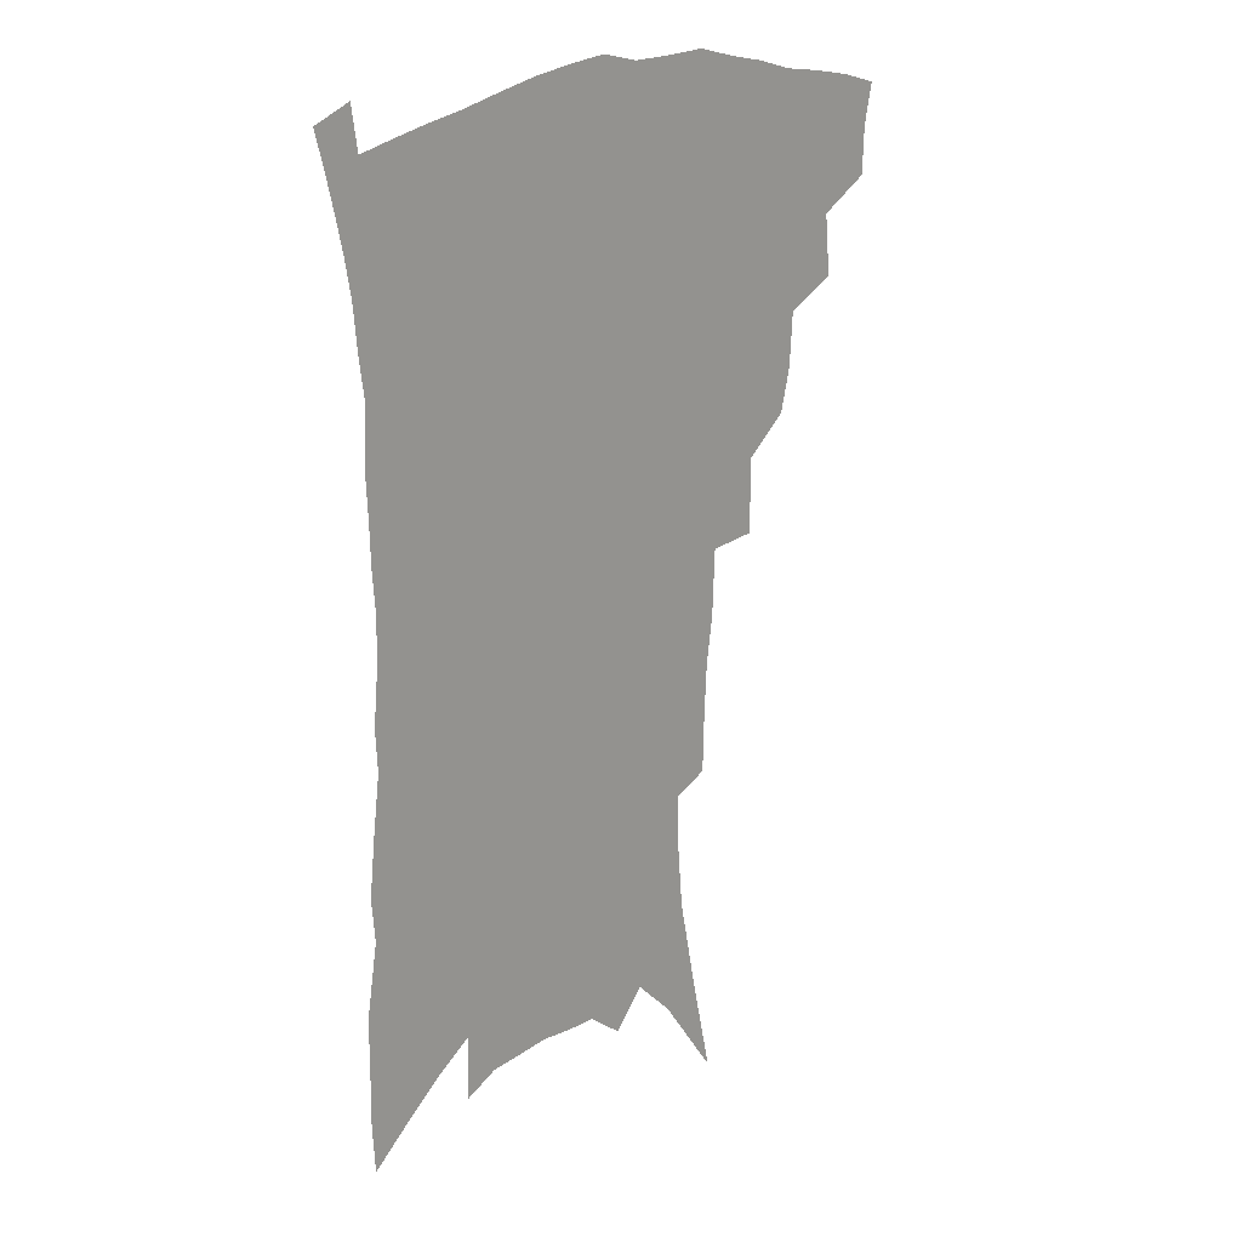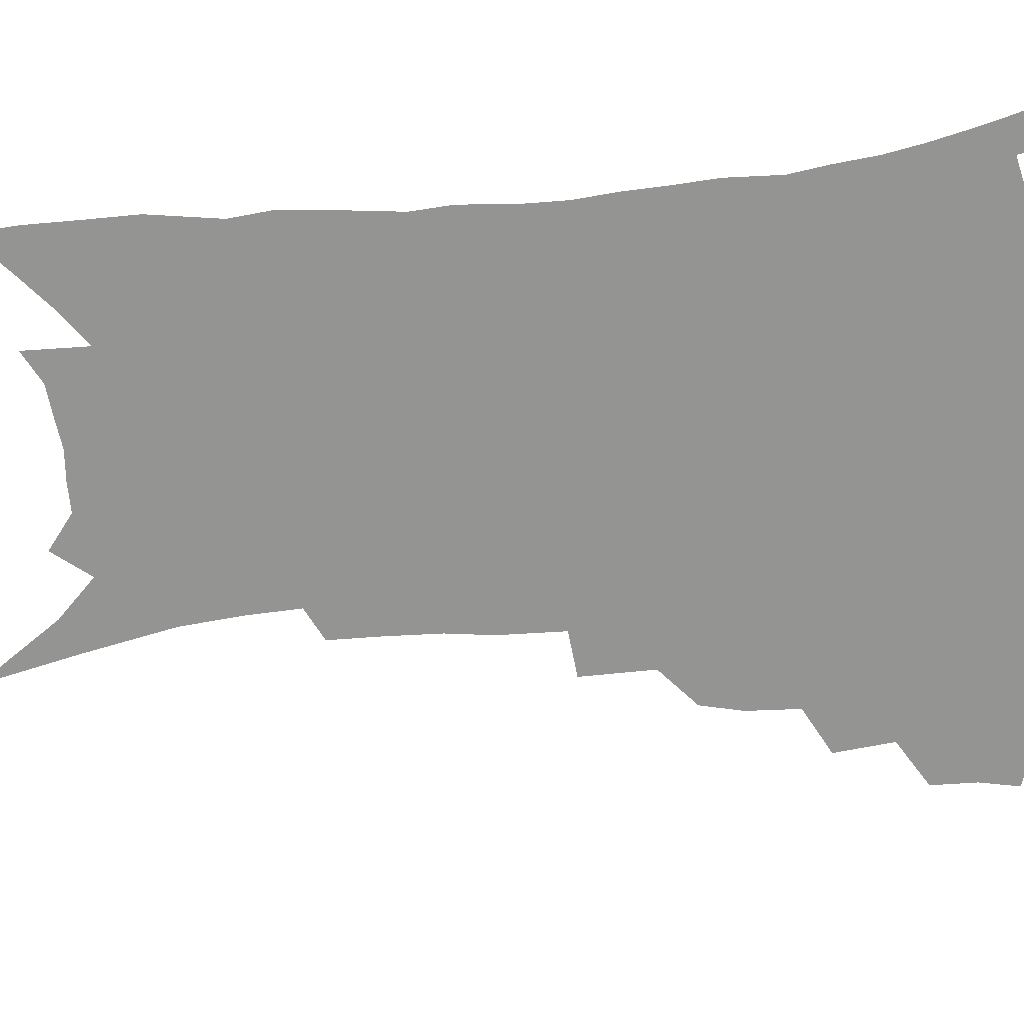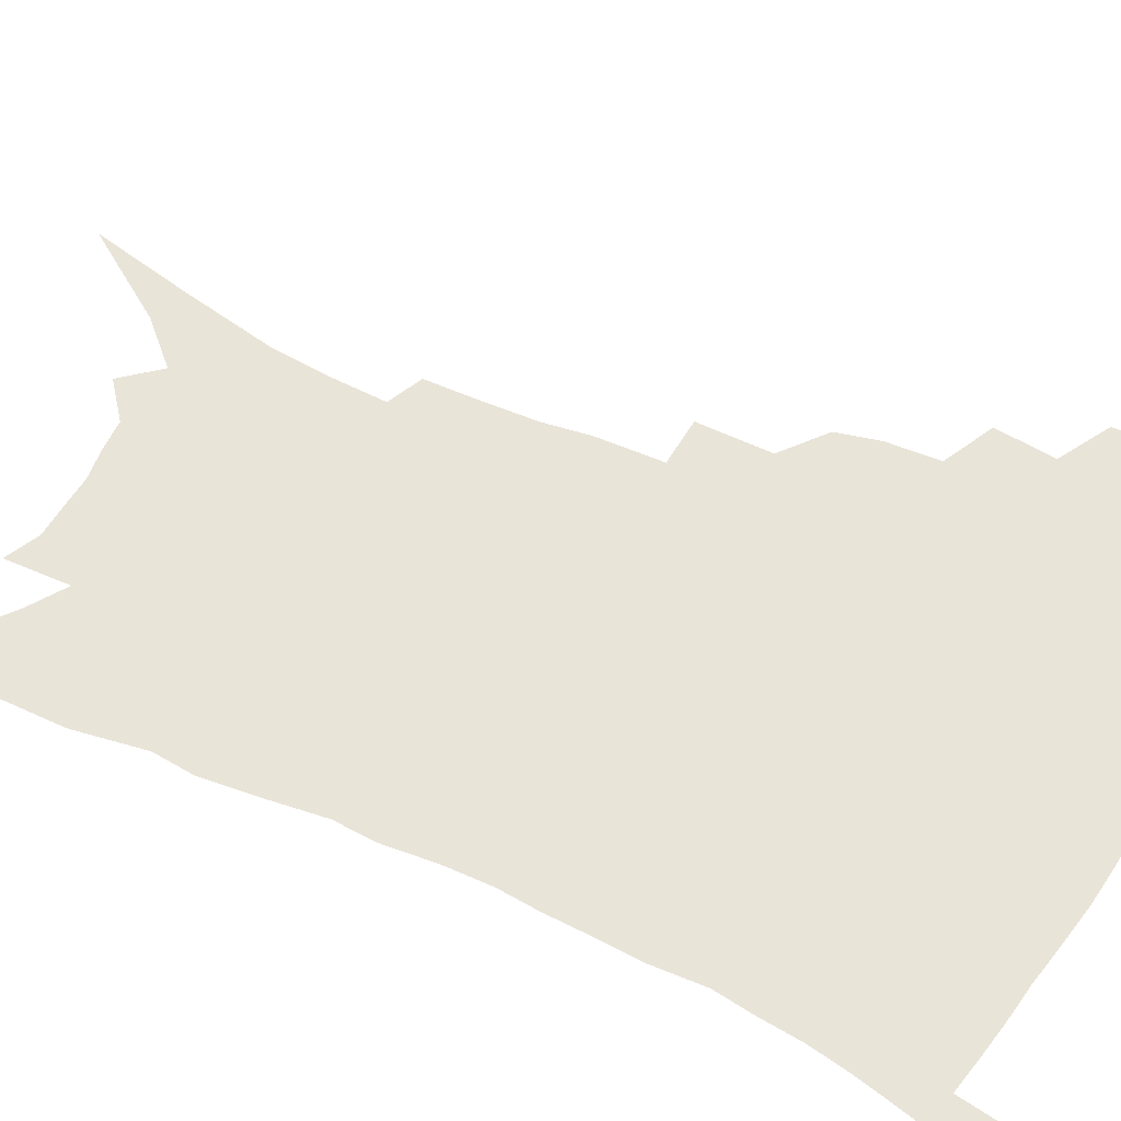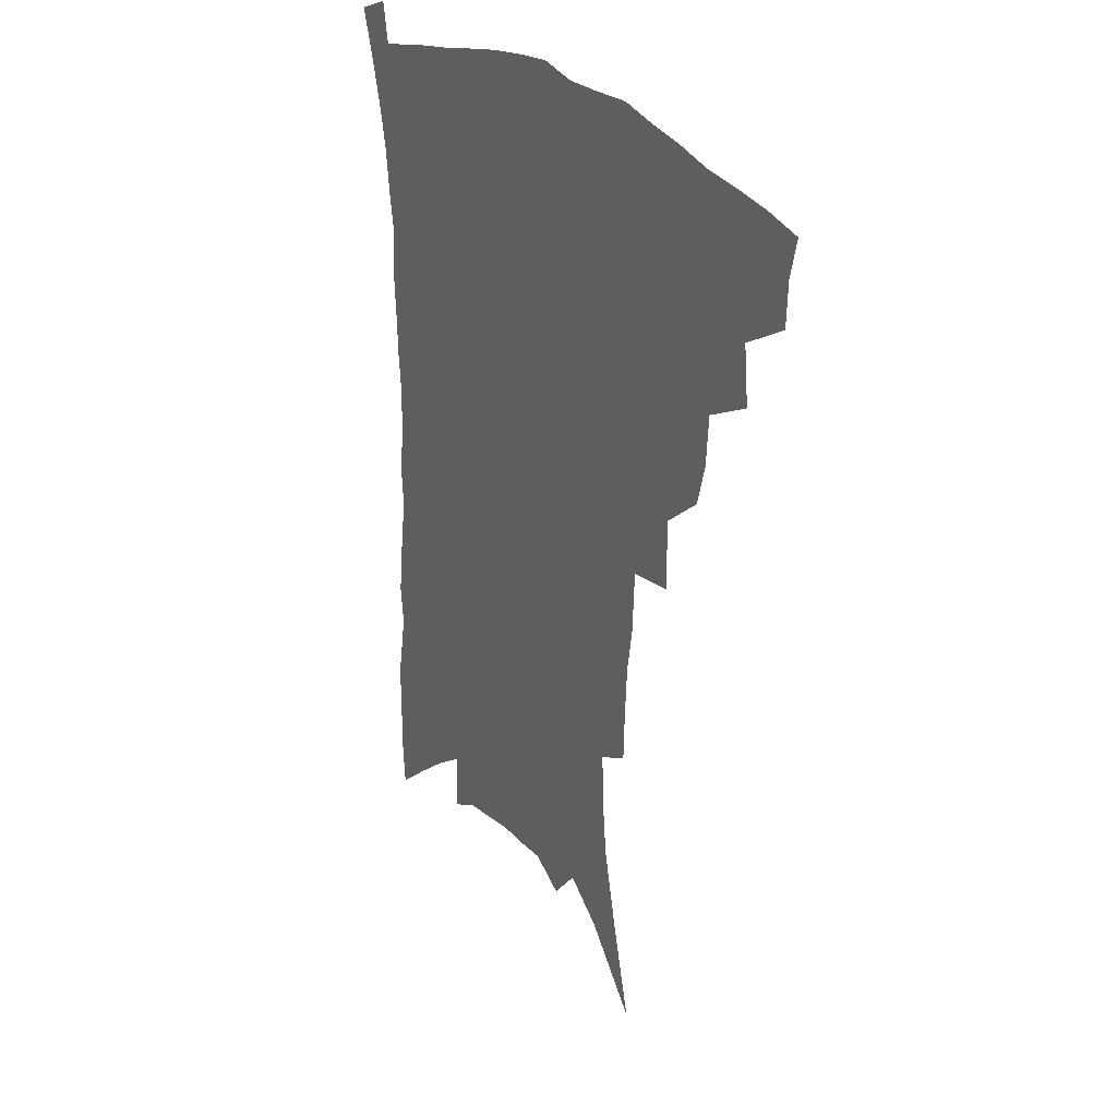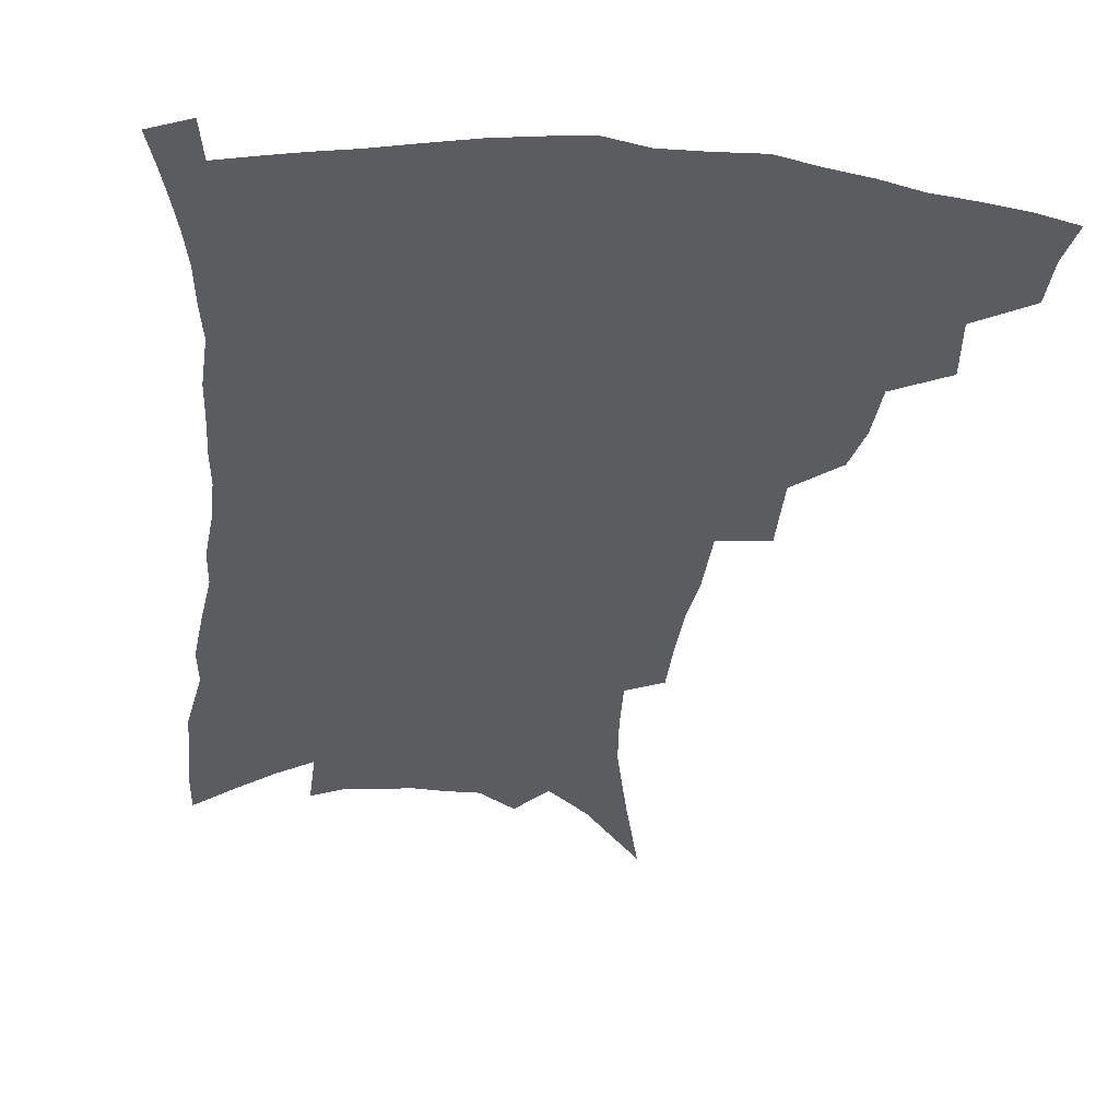
<metadata>
{"format":"obj","ext":"obj","renderer":"f3d","projection":"perspective","resolution":1024,"background":"white","views":[{"elev":20.7,"azim":135.3,"up":"+Y"},{"elev":-67.0,"azim":95.8,"up":"+Z"},{"elev":60.3,"azim":115.6,"up":"+Z"},{"elev":29.4,"azim":-126.6,"up":"+Y"},{"elev":-34.2,"azim":174.7,"up":"+Z"}]}
</metadata>
<code>
v 449.4 391 0
v 448.8 407.5 0
v 445.8 421.8 0
v 465 358.9 0
v 467.1 380.4 0
v 464.5 395 0
v 463.2 410.2 0
v 459.4 425.8 0
v 487.6 315.4 0
v 483.9 330.7 0
v 482.8 349.6 0
v 483.6 369.9 0
v 481.7 384.6 0
v 479.4 398.8 0
v 477 412.8 0
v 473.4 428.5 0
v 502.2 276.2 0
v 502.3 302.7 0
v 501.4 325 0
v 499.7 341.5 0
v 499.1 359.3 0
v 497.6 373.9 0
v 495.7 388 0
v 493.4 401.7 0
v 490.7 415.6 0
v 487.6 430.6 0
v 524.1 194.6 0
v 523.6 214.3 0
v 522.6 233.7 0
v 520.3 250.8 0
v 519.3 274.5 0
v 517 294.1 0
v 515.5 313 0
v 513.3 328.1 0
v 512.5 344.9 0
v 512.2 362.4 0
v 511.1 377 0
v 509.2 390.6 0
v 507.1 404 0
v 504.7 417.5 0
v 501.1 434.6 0
v 519.5 77.24 0
v 527.4 113.8 0
v 533.9 146.7 0
v 535.7 168.3 0
v 536.4 188.6 0
v 536.8 211.4 0
v 535.7 229.8 0
v 534.2 247.7 0
v 532.5 266.4 0
v 531.1 285.4 0
v 529.8 304.1 0
v 529.3 322.6 0
v 528.4 337.9 0
v 526.5 351.2 0
v 526 366.8 0
v 524.4 379.8 0
v 522.4 393 0
v 520.4 406.4 0
v 518.1 420.2 0
v 514.9 437.5 0
v 540.5 108 0
v 544.6 136.1 0
v 547.6 161.7 0
v 548.2 182 0
v 547.6 200.2 0
v 548.2 224.2 0
v 546.4 239.4 0
v 544.9 256.4 0
v 543.7 274.8 0
v 542.1 290.7 0
v 541.5 309.9 0
v 540.7 324.7 0
v 540.3 341.2 0
v 539.3 355 0
v 538.4 368.7 0
v 538.1 382.4 0
v 535.7 395.1 0
v 534.1 408.3 0
v 531.7 423 0
v 528.5 441.1 0
v 554.5 122.2 0
v 558.8 152.6 0
v 559.8 174.4 0
v 559 191.1 0
v 559 212.1 0
v 558.5 232.1 0
v 557 247.6 0
v 556.1 265.6 0
v 554.4 279.6 0
v 553.3 296.2 0
v 552.4 311.2 0
v 552.5 329 0
v 552.2 344.1 0
v 551.4 357.2 0
v 550.7 370.2 0
v 550.4 383.8 0
v 549.2 396.3 0
v 548.2 409 0
v 546 423.6 0
v 543.3 440.5 0
v 565.2 108.9 0
v 568.3 137 0
v 569.7 159.3 0
v 570.2 180.9 0
v 569.7 199.1 0
v 569 218 0
v 568.1 235.6 0
v 567 251.9 0
v 566.2 268.7 0
v 565.3 284.7 0
v 564.4 299.9 0
v 564.5 318 0
v 563.6 330.6 0
v 564 347.1 0
v 563.3 359.1 0
v 563.4 372.7 0
v 562.7 384.9 0
v 561.7 397.3 0
v 561 410.1 0
v 559.8 423.8 0
v 557.4 440.5 0
v 577.7 118.8 0
v 579.5 142.9 0
v 580.3 165.6 0
v 580 182.7 0
v 579.5 201.7 0
v 578.8 222.6 0
v 578.1 242 0
v 577 255.4 0
v 576.6 272.1 0
v 575.8 286.9 0
v 575.2 302 0
v 575.3 320 0
v 575.3 334.8 0
v 575.2 347.7 0
v 575.1 360.4 0
v 575.5 374.1 0
v 574.8 385.8 0
v 574.8 398.1 0
v 574 411 0
v 573 424.7 0
v 570.9 443.7 0
v 588.7 118.8 0
v 590.1 146.1 0
v 590.3 166.5 0
v 590 185.7 0
v 589.5 205.5 0
v 588.9 220.1 0
v 587.3 246 0
v 587.2 258.9 0
v 586.9 273.4 0
v 586.3 289.5 0
v 585.9 304.5 0
v 585.9 321 0
v 586.1 335.7 0
v 586.4 348.4 0
v 586.5 360.6 0
v 586.9 374 0
v 587.2 386 0
v 587.3 398.2 0
v 587.3 410.7 0
v 586.3 425.5 0
v 585 442.3 0
v 599.9 119.8 0
v 600.5 146.2 0
v 600.4 166.9 0
v 600 187.5 0
v 599.4 206.2 0
v 598.9 220.8 0
v 598.6 238 0
v 597.7 254.5 0
v 596.9 274.2 0
v 596.6 290.7 0
v 596.4 305.5 0
v 596.5 321.2 0
v 596.9 334.1 0
v 597.4 348.9 0
v 598 361.3 0
v 598.7 374 0
v 599.4 386 0
v 599.8 398.1 0
v 600 410.8 0
v 599.8 424.8 0
v 599.2 440.2 0
v 611.1 118.5 0
v 611 145.1 0
v 610.8 164.2 0
v 610.2 185.5 0
v 609.5 204.4 0
v 608.9 223.7 0
v 608.4 240.9 0
v 607.6 259.4 0
v 607.2 273.6 0
v 606.7 290.5 0
v 606.8 305.1 0
v 607.1 319.5 0
v 607.5 334.5 0
v 608.2 347.6 0
v 609.1 361.2 0
v 610.1 373.6 0
v 611.2 385.4 0
v 612.6 397.3 0
v 613.7 409.2 0
v 613.8 422.6 0
v 613.8 437 0
v 622.5 117.5 0
v 622.1 139.8 0
v 621.3 162.7 0
v 620.8 181.7 0
v 619.7 202.5 0
v 618.7 222.9 0
v 618.2 240.2 0
v 617.7 256.4 0
v 617.2 272.7 0
v 617.3 287.1 0
v 617.2 302.8 0
v 617.8 316.4 0
v 617.7 334.4 0
v 618.9 346.5 0
v 619.8 360.5 0
v 621.3 371.9 0
v 622.8 384.1 0
v 624.3 396 0
v 625.9 407.9 0
v 627.3 420.1 0
v 628.1 433.8 0
v 634.3 111.4 0
v 633.5 134.4 0
v 632.9 155.1 0
v 631.4 178.5 0
v 630.4 198.7 0
v 629.1 219.1 0
v 628.8 235.2 0
v 629.3 249.1 0
v 627.3 270.2 0
v 627.7 284.3 0
v 627.6 299.7 0
v 629.1 311.4 0
v 629.1 328.6 0
v 630.1 342.4 0
v 630.4 358.1 0
v 632.5 369.7 0
v 634.1 383.8 0
v 635.9 394.6 0
v 637.8 406.3 0
v 639.7 418.1 0
v 641 431.5 0
v 646.1 125.5 0
v 644.3 150 0
v 643.4 170.4 0
v 642 191.2 0
v 640.6 211.7 0
v 639.5 230.2 0
v 639.6 245.8 0
v 639.3 262.1 0
v 638.7 279 0
v 639.2 293.2 0
v 639.2 310 0
v 639.9 324.5 0
v 641.7 336.9 0
v 642.4 352.1 0
v 643.7 366.2 0
v 644.9 381.1 0
v 647.1 392.8 0
v 649.5 404.3 0
v 651.7 416.1 0
v 653.7 428.8 0
v 659.7 114.1 0
v 658.3 136.8 0
v 656.6 159.2 0
v 655.5 179.4 0
v 653.9 200 0
v 652.6 219.2 0
v 651.8 237.1 0
v 651.4 253.8 0
v 651.2 270.1 0
v 650.3 287.7 0
v 650.7 302.9 0
v 652.9 315.5 0
v 652.7 332.7 0
v 653.1 348.8 0
v 654.8 362.5 0
v 656.5 376.2 0
v 658.8 389.1 0
v 661.1 401.9 0
v 663.6 413.8 0
v 666.1 425.9 0
v 668.4 441 0
v 673.9 101.3 0
v 674.9 118.8 0
v 674.7 138.4 0
v 674.6 157 0
v 670.5 182.5 0
v 671.8 197.6 0
v 669.7 217.9 0
v 667.1 238.6 0
v 667.9 253.3 0
v 666.1 272.5 0
v 665.7 289.2 0
v 666.8 303.7 0
v 667.3 319.9 0
v 668 335.7 0
v 667 355.3 0
v 668.9 369.2 0
v 670.3 385 0
v 672.7 398.7 0
v 675.4 411.1 0
v 678.3 423.1 0
v 681.6 435.6 0
f 5 6 1
f 1 6 2
f 6 7 2
f 2 7 3
f 7 8 3
f 11 12 4
f 4 12 5
f 12 13 5
f 5 13 6
f 13 14 6
f 6 14 7
f 14 15 7
f 7 15 8
f 15 16 8
f 18 19 9
f 9 19 10
f 19 20 10
f 10 20 11
f 20 21 11
f 11 21 12
f 21 22 12
f 12 22 13
f 22 23 13
f 13 23 14
f 23 24 14
f 14 24 15
f 24 25 15
f 15 25 16
f 25 26 16
f 31 32 17
f 17 32 18
f 32 33 18
f 18 33 19
f 33 34 19
f 19 34 20
f 34 35 20
f 20 35 21
f 35 36 21
f 21 36 22
f 36 37 22
f 22 37 23
f 37 38 23
f 23 38 24
f 38 39 24
f 24 39 25
f 39 40 25
f 25 40 26
f 40 41 26
f 46 47 27
f 27 47 28
f 47 48 28
f 28 48 29
f 48 49 29
f 29 49 30
f 49 50 30
f 30 50 31
f 50 51 31
f 31 51 32
f 51 52 32
f 32 52 33
f 52 53 33
f 33 53 34
f 53 54 34
f 34 54 35
f 54 55 35
f 35 55 36
f 55 56 36
f 36 56 37
f 56 57 37
f 37 57 38
f 57 58 38
f 38 58 39
f 58 59 39
f 39 59 40
f 59 60 40
f 40 60 41
f 60 61 41
f 42 62 43
f 62 63 43
f 43 63 44
f 63 64 44
f 44 64 45
f 64 65 45
f 45 65 46
f 65 66 46
f 46 66 47
f 66 67 47
f 47 67 48
f 67 68 48
f 48 68 49
f 68 69 49
f 49 69 50
f 69 70 50
f 50 70 51
f 70 71 51
f 51 71 52
f 71 72 52
f 52 72 53
f 72 73 53
f 53 73 54
f 73 74 54
f 54 74 55
f 74 75 55
f 55 75 56
f 75 76 56
f 56 76 57
f 76 77 57
f 57 77 58
f 77 78 58
f 58 78 59
f 78 79 59
f 59 79 60
f 79 80 60
f 60 80 61
f 80 81 61
f 62 82 63
f 82 83 63
f 63 83 64
f 83 84 64
f 64 84 65
f 84 85 65
f 65 85 66
f 85 86 66
f 66 86 67
f 86 87 67
f 67 87 68
f 87 88 68
f 68 88 69
f 88 89 69
f 69 89 70
f 89 90 70
f 70 90 71
f 90 91 71
f 71 91 72
f 91 92 72
f 72 92 73
f 92 93 73
f 73 93 74
f 93 94 74
f 74 94 75
f 94 95 75
f 75 95 76
f 95 96 76
f 76 96 77
f 96 97 77
f 77 97 78
f 97 98 78
f 78 98 79
f 98 99 79
f 79 99 80
f 99 100 80
f 80 100 81
f 100 101 81
f 102 103 82
f 82 103 83
f 103 104 83
f 83 104 84
f 104 105 84
f 84 105 85
f 105 106 85
f 85 106 86
f 106 107 86
f 86 107 87
f 107 108 87
f 87 108 88
f 108 109 88
f 88 109 89
f 109 110 89
f 89 110 90
f 110 111 90
f 90 111 91
f 111 112 91
f 91 112 92
f 112 113 92
f 92 113 93
f 113 114 93
f 93 114 94
f 114 115 94
f 94 115 95
f 115 116 95
f 95 116 96
f 116 117 96
f 96 117 97
f 117 118 97
f 97 118 98
f 118 119 98
f 98 119 99
f 119 120 99
f 99 120 100
f 120 121 100
f 100 121 101
f 121 122 101
f 102 123 103
f 123 124 103
f 103 124 104
f 124 125 104
f 104 125 105
f 125 126 105
f 105 126 106
f 126 127 106
f 106 127 107
f 127 128 107
f 107 128 108
f 128 129 108
f 108 129 109
f 129 130 109
f 109 130 110
f 130 131 110
f 110 131 111
f 131 132 111
f 111 132 112
f 132 133 112
f 112 133 113
f 133 134 113
f 113 134 114
f 134 135 114
f 114 135 115
f 135 136 115
f 115 136 116
f 136 137 116
f 116 137 117
f 137 138 117
f 117 138 118
f 138 139 118
f 118 139 119
f 139 140 119
f 119 140 120
f 140 141 120
f 120 141 121
f 141 142 121
f 121 142 122
f 142 143 122
f 123 144 124
f 144 145 124
f 124 145 125
f 145 146 125
f 125 146 126
f 146 147 126
f 126 147 127
f 147 148 127
f 127 148 128
f 148 149 128
f 128 149 129
f 149 150 129
f 129 150 130
f 150 151 130
f 130 151 131
f 151 152 131
f 131 152 132
f 152 153 132
f 132 153 133
f 153 154 133
f 133 154 134
f 154 155 134
f 134 155 135
f 155 156 135
f 135 156 136
f 156 157 136
f 136 157 137
f 157 158 137
f 137 158 138
f 158 159 138
f 138 159 139
f 159 160 139
f 139 160 140
f 160 161 140
f 140 161 141
f 161 162 141
f 141 162 142
f 162 163 142
f 142 163 143
f 163 164 143
f 144 165 145
f 165 166 145
f 145 166 146
f 166 167 146
f 146 167 147
f 167 168 147
f 147 168 148
f 168 169 148
f 148 169 149
f 169 170 149
f 149 170 150
f 170 171 150
f 150 171 151
f 171 172 151
f 151 172 152
f 172 173 152
f 152 173 153
f 173 174 153
f 153 174 154
f 174 175 154
f 154 175 155
f 175 176 155
f 155 176 156
f 176 177 156
f 156 177 157
f 177 178 157
f 157 178 158
f 178 179 158
f 158 179 159
f 179 180 159
f 159 180 160
f 180 181 160
f 160 181 161
f 181 182 161
f 161 182 162
f 182 183 162
f 162 183 163
f 183 184 163
f 163 184 164
f 184 185 164
f 165 186 166
f 186 187 166
f 166 187 167
f 187 188 167
f 167 188 168
f 188 189 168
f 168 189 169
f 189 190 169
f 169 190 170
f 190 191 170
f 170 191 171
f 191 192 171
f 171 192 172
f 192 193 172
f 172 193 173
f 193 194 173
f 173 194 174
f 194 195 174
f 174 195 175
f 195 196 175
f 175 196 176
f 196 197 176
f 176 197 177
f 197 198 177
f 177 198 178
f 198 199 178
f 178 199 179
f 199 200 179
f 179 200 180
f 200 201 180
f 180 201 181
f 201 202 181
f 181 202 182
f 202 203 182
f 182 203 183
f 203 204 183
f 183 204 184
f 204 205 184
f 184 205 185
f 205 206 185
f 186 207 187
f 207 208 187
f 187 208 188
f 208 209 188
f 188 209 189
f 209 210 189
f 189 210 190
f 210 211 190
f 190 211 191
f 211 212 191
f 191 212 192
f 212 213 192
f 192 213 193
f 213 214 193
f 193 214 194
f 214 215 194
f 194 215 195
f 215 216 195
f 195 216 196
f 216 217 196
f 196 217 197
f 217 218 197
f 197 218 198
f 218 219 198
f 198 219 199
f 219 220 199
f 199 220 200
f 220 221 200
f 200 221 201
f 221 222 201
f 201 222 202
f 222 223 202
f 202 223 203
f 223 224 203
f 203 224 204
f 224 225 204
f 204 225 205
f 225 226 205
f 205 226 206
f 226 227 206
f 207 228 208
f 228 229 208
f 208 229 209
f 229 230 209
f 209 230 210
f 230 231 210
f 210 231 211
f 231 232 211
f 211 232 212
f 232 233 212
f 212 233 213
f 233 234 213
f 213 234 214
f 234 235 214
f 214 235 215
f 235 236 215
f 215 236 216
f 236 237 216
f 216 237 217
f 237 238 217
f 217 238 218
f 238 239 218
f 218 239 219
f 239 240 219
f 219 240 220
f 240 241 220
f 220 241 221
f 241 242 221
f 221 242 222
f 242 243 222
f 222 243 223
f 243 244 223
f 223 244 224
f 244 245 224
f 224 245 225
f 245 246 225
f 225 246 226
f 246 247 226
f 226 247 227
f 247 248 227
f 229 249 230
f 249 250 230
f 230 250 231
f 250 251 231
f 231 251 232
f 251 252 232
f 232 252 233
f 252 253 233
f 233 253 234
f 253 254 234
f 234 254 235
f 254 255 235
f 235 255 236
f 255 256 236
f 236 256 237
f 256 257 237
f 237 257 238
f 257 258 238
f 238 258 239
f 258 259 239
f 239 259 240
f 259 260 240
f 240 260 241
f 260 261 241
f 241 261 242
f 261 262 242
f 242 262 243
f 262 263 243
f 243 263 244
f 263 264 244
f 244 264 245
f 264 265 245
f 245 265 246
f 265 266 246
f 246 266 247
f 266 267 247
f 247 267 248
f 267 268 248
f 249 269 250
f 269 270 250
f 250 270 251
f 270 271 251
f 251 271 252
f 271 272 252
f 252 272 253
f 272 273 253
f 253 273 254
f 273 274 254
f 254 274 255
f 274 275 255
f 255 275 256
f 275 276 256
f 256 276 257
f 276 277 257
f 257 277 258
f 277 278 258
f 258 278 259
f 278 279 259
f 259 279 260
f 279 280 260
f 260 280 261
f 280 281 261
f 261 281 262
f 281 282 262
f 262 282 263
f 282 283 263
f 263 283 264
f 283 284 264
f 264 284 265
f 284 285 265
f 265 285 266
f 285 286 266
f 266 286 267
f 286 287 267
f 267 287 268
f 287 288 268
f 269 290 270
f 290 291 270
f 270 291 271
f 291 292 271
f 271 292 272
f 292 293 272
f 272 293 273
f 293 294 273
f 273 294 274
f 294 295 274
f 274 295 275
f 295 296 275
f 275 296 276
f 296 297 276
f 276 297 277
f 297 298 277
f 277 298 278
f 298 299 278
f 278 299 279
f 299 300 279
f 279 300 280
f 300 301 280
f 280 301 281
f 301 302 281
f 281 302 282
f 302 303 282
f 282 303 283
f 303 304 283
f 283 304 284
f 304 305 284
f 284 305 285
f 305 306 285
f 285 306 286
f 306 307 286
f 286 307 287
f 307 308 287
f 287 308 288
f 308 309 288
f 288 309 289
f 309 310 289

</code>
